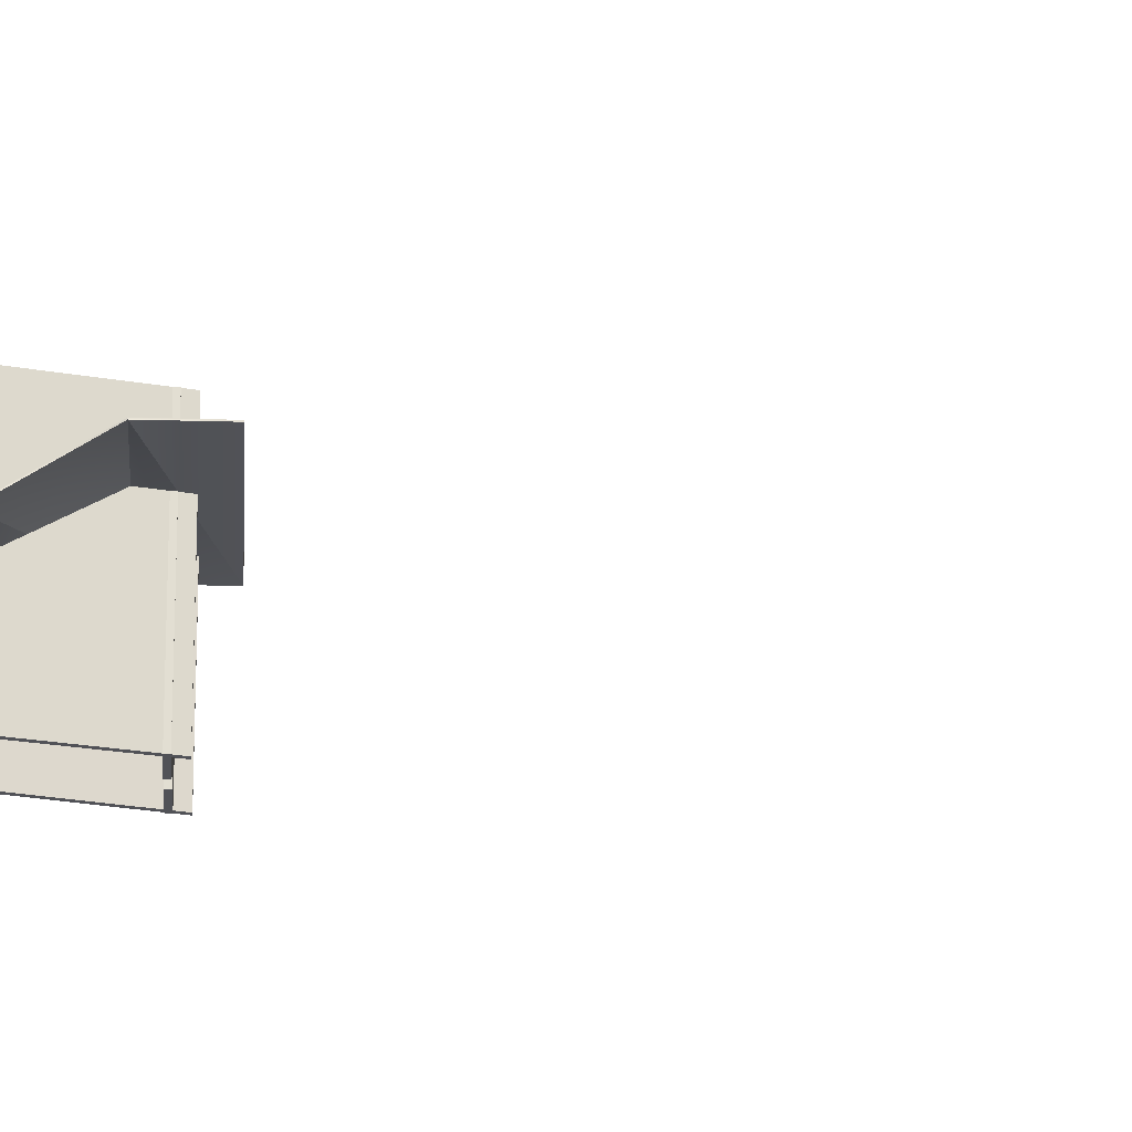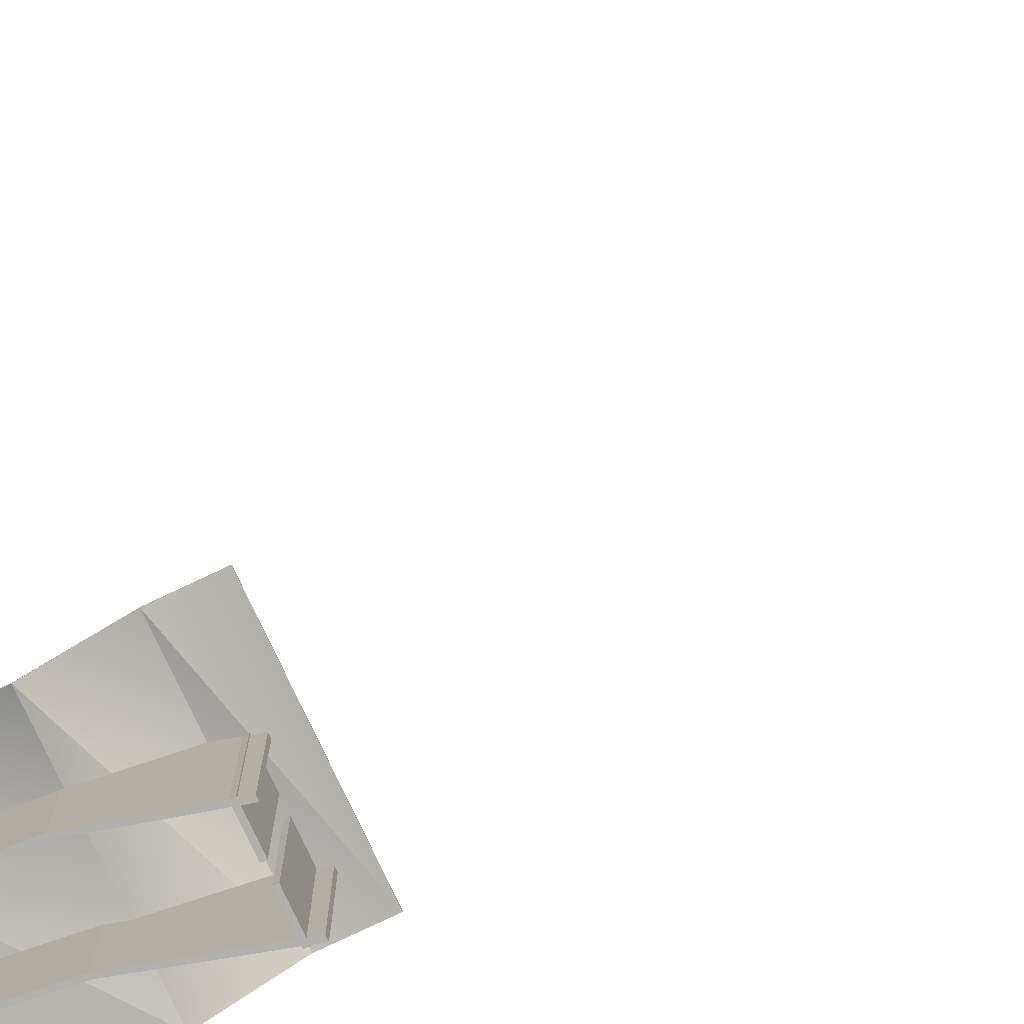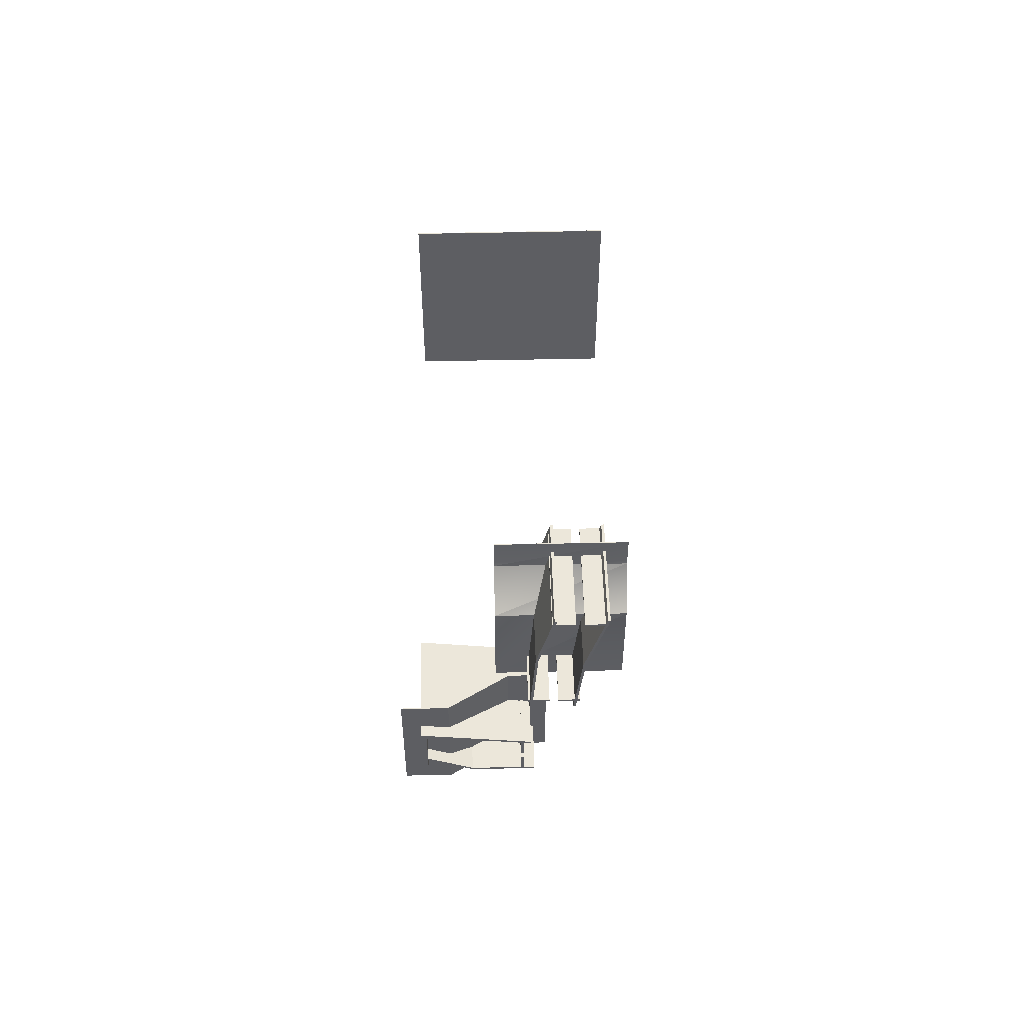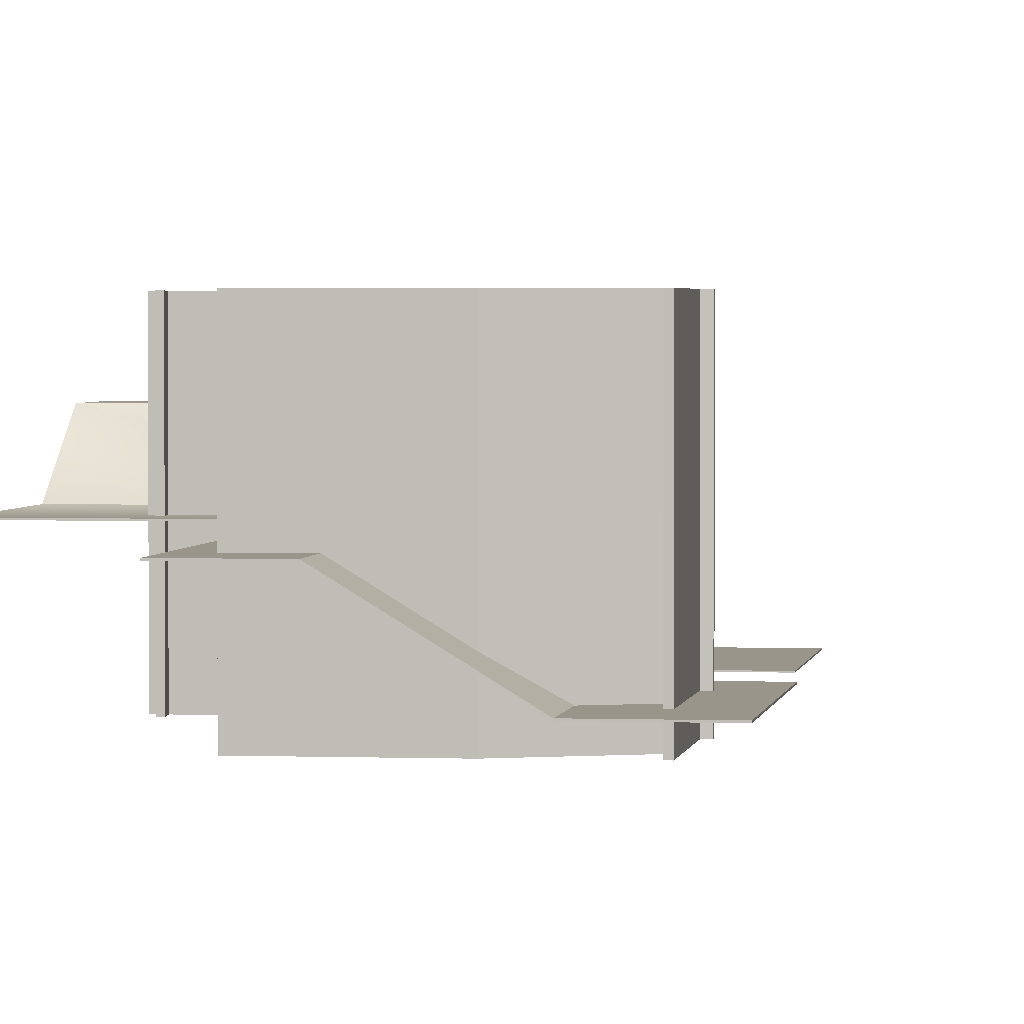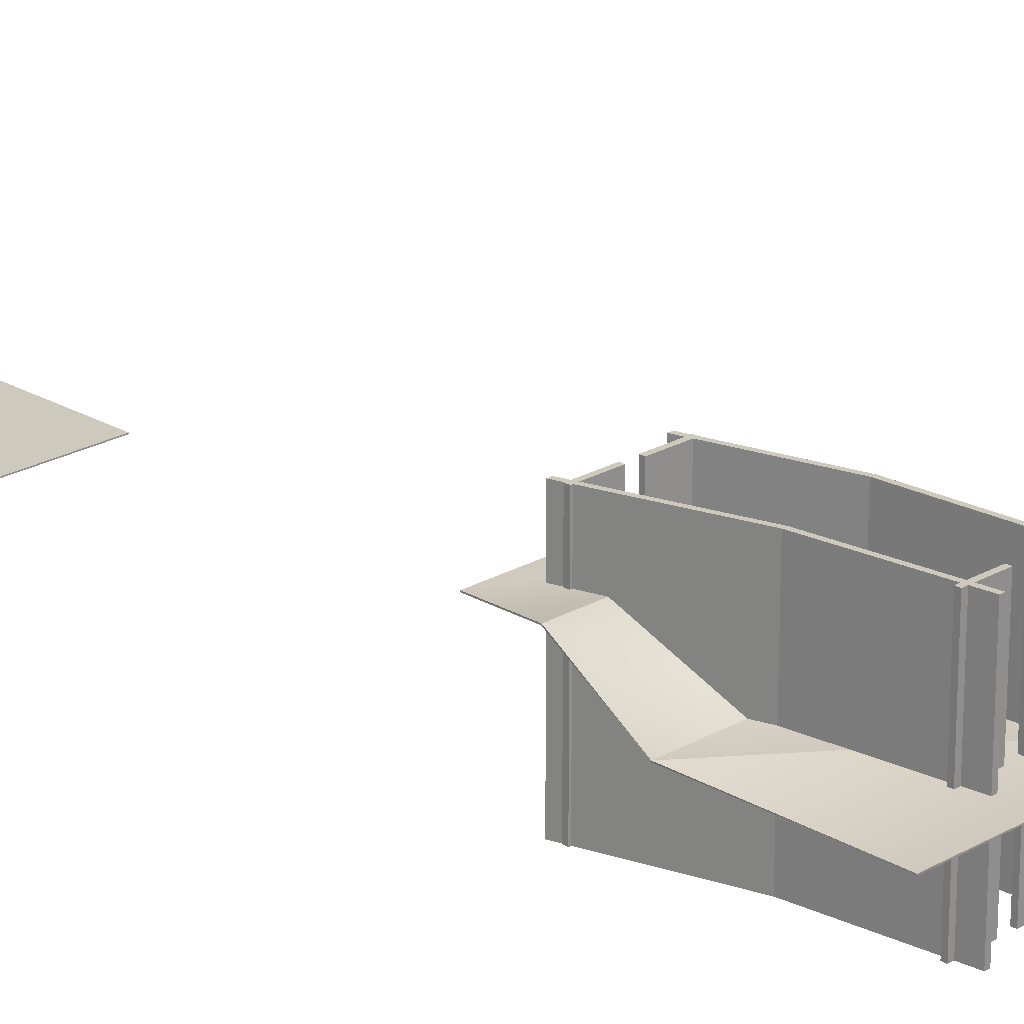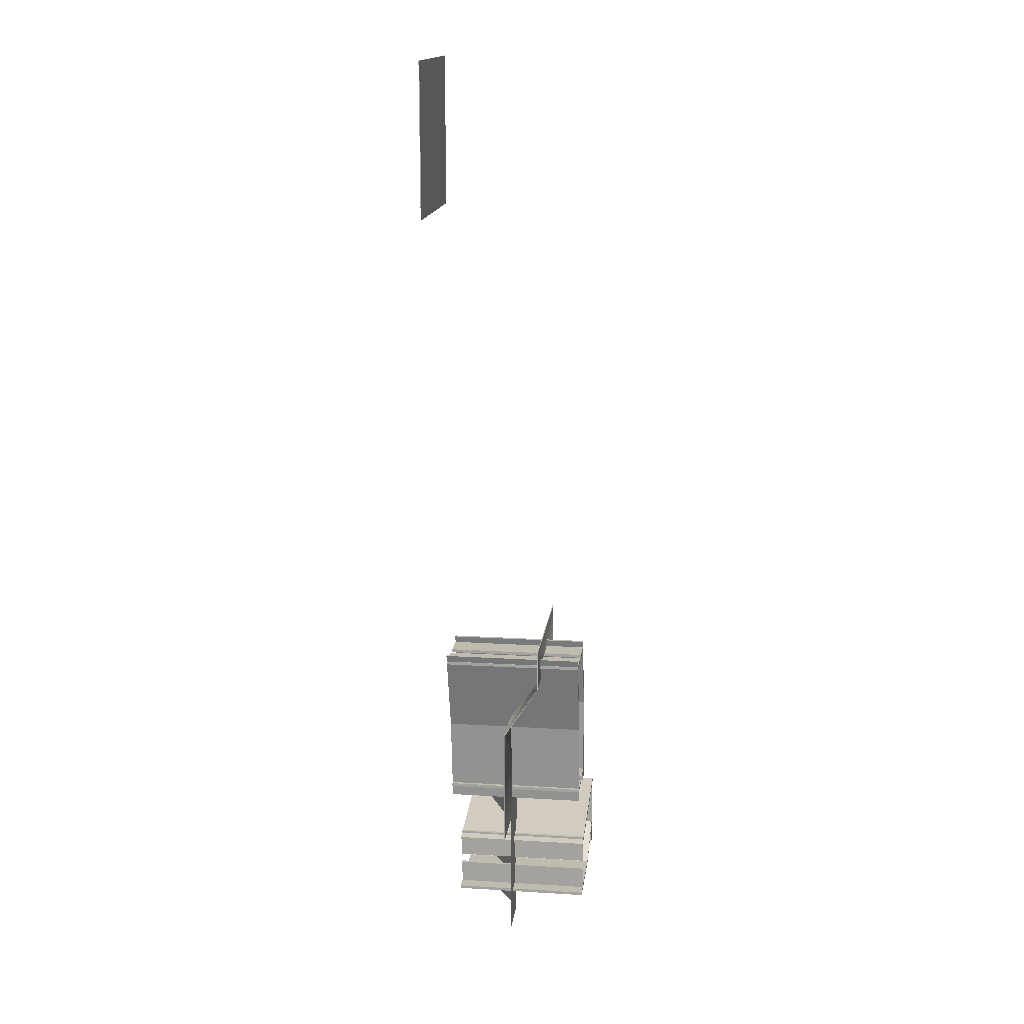
<metadata>
{"format":"obj","ext":"obj","renderer":"f3d","projection":"perspective","resolution":1024,"background":"white","views":[{"elev":-21.5,"azim":-93.1,"up":"+Y"},{"elev":-78.6,"azim":-64.7,"up":"+Y"},{"elev":50.8,"azim":-1.4,"up":"+Z"},{"elev":2.2,"azim":-172.1,"up":"+Y"},{"elev":22.7,"azim":135.4,"up":"+Y"},{"elev":16.1,"azim":97.2,"up":"+Z"}]}
</metadata>
<code>
v 8954 1850 2376
v 2954 1850 2376
v 8954 1850 6963
v 2954 1850 6963
v 8954 3160 8990
v 2954 3160 8990
v 8954 3160 1.053e+04
v 2954 3160 1.053e+04
v 8954 1820 2376
v 8954 1820 6963
v 2954 1820 2376
v 2954 1820 6963
v 8954 3130 8990
v 2954 3130 8990
v 8954 3130 1.053e+04
v 2954 3130 1.053e+04
v 5363 1651 2393
v 5363 1651 -3607
v 3556 1651 2393
v 3556 1651 -3607
v 701 -96 2393
v 701 -96 -3607
v -1506 -96 2393
v -1506 -96 -3607
v 4238 -677.1 -816
v 4238 -677.1 296
v 4118 -677.1 -816
v 4118 -677.1 296
v 6616 -677.1 3161
v 6996 -677.1 6536
v 6496 -677.1 3161
v 6876 -677.1 6536
v 6996 -677.1 6536
v 7960 -677.1 9901
v 6876 -677.1 6536
v 7840 -677.1 9901
v 4580 -677.1 165
v -644 -677.1 917
v 4580 -677.1 45
v -644 -677.1 797
v 4238 -677.1 -2129
v 4238 -677.1 -1200
v 4118 -677.1 -2129
v 4118 -677.1 -1200
v 4417 -677.1 3632
v 5398 -677.1 3632
v 4417 -677.1 3752
v 5398 -677.1 3752
v -364 -677.1 -2144
v -364 -677.1 856
v -484 -677.1 -2144
v -484 -677.1 856
v 4602 -677.1 3201
v 4851 -677.1 6919
v 4482 -677.1 3201
v 4731 -677.1 6919
v 6576 -1701 3.33e+04
v 6576 -1701 2.73e+04
v 576 -1701 3.33e+04
v 576 -1701 2.73e+04
v 4851 -677.1 6919
v 5639 -677.1 9901
v 4731 -677.1 6919
v 5519 -677.1 9901
v 5807 -677.1 3632
v 6803 -677.1 3632
v 5807 -677.1 3752
v 6803 -677.1 3752
v 5419 -677.1 9514
v 6465 -677.1 9514
v 5419 -677.1 9634
v 6465 -677.1 9634
v 4761 -677.1 -2093
v 1761 -677.1 -2093
v 4761 -677.1 -2213
v 1761 -677.1 -2213
v 6856 -677.1 9514
v 7902 -677.1 9514
v 6856 -677.1 9634
v 7902 -677.1 9634
v 1762 -677.1 -2093
v -389 -677.1 -1140
v 1762 -677.1 -2213
v -389 -677.1 -1260
v 4238 4675 -816
v 4118 4675 -816
v 4238 4675 296
v 4118 4675 296
v 6616 4675 3161
v 6496 4675 3161
v 6996 4675 6536
v 6876 4675 6536
v 6996 4675 6536
v 6876 4675 6536
v 7960 4675 9901
v 7840 4675 9901
v 4580 4675 165
v 4580 4675 45
v -644 4675 917
v -644 4675 797
v 4238 4675 -2129
v 4118 4675 -2129
v 4238 4675 -1200
v 4118 4675 -1200
v 4417 4675 3632
v 4417 4675 3752
v 5398 4675 3632
v 5398 4675 3752
v -364 4675 -2144
v -484 4675 -2144
v -364 4675 856
v -484 4675 856
v 4602 4675 3201
v 4482 4675 3201
v 4851 4675 6919
v 4731 4675 6919
v 4851 4675 6919
v 4731 4675 6919
v 5639 4675 9901
v 5519 4675 9901
v 5807 4675 3632
v 5807 4675 3752
v 6803 4675 3632
v 6803 4675 3752
v 5419 4675 9514
v 5419 4675 9634
v 6465 4675 9514
v 6465 4675 9634
v 4761 4675 -2093
v 4761 4675 -2213
v 1761 4675 -2093
v 1761 4675 -2213
v 6856 4675 9514
v 6856 4675 9634
v 7902 4675 9514
v 7902 4675 9634
v 1762 4675 -2093
v 1762 4675 -2213
v -389 4675 -1140
v -389 4675 -1260
v 5363 1621 2393
v 3556 1621 2393
v 5363 1621 -3607
v 3556 1621 -3607
v 701 -126 2393
v 701 -126 -3607
v -1506 -126 2393
v -1506 -126 -3607
v 6576 -1731 3.33e+04
v 576 -1731 3.33e+04
v 6576 -1731 2.73e+04
v 576 -1731 2.73e+04
f 1 2 3
f 2 4 3
f 3 4 5
f 4 6 5
f 5 6 7
f 6 8 7
f 9 10 11
f 11 10 12
f 10 13 12
f 12 13 14
f 13 15 14
f 14 15 16
f 1 3 10
f 7 8 16
f 4 12 14
f 5 7 15
f 4 2 11
f 3 5 13
f 2 1 9
f 8 6 14
f 1 10 9
f 7 16 15
f 4 14 6
f 5 15 13
f 4 11 12
f 3 13 10
f 2 9 11
f 8 14 16
f 17 18 19
f 18 20 19
f 19 20 21
f 20 22 21
f 21 22 23
f 22 24 23
f 25 26 27
f 27 26 28
f 29 30 31
f 31 30 32
f 33 34 35
f 35 34 36
f 37 38 39
f 39 38 40
f 41 42 43
f 43 42 44
f 45 46 47
f 47 46 48
f 49 50 51
f 51 50 52
f 53 54 55
f 55 54 56
f 57 58 59
f 58 60 59
f 61 62 63
f 63 62 64
f 65 66 67
f 67 66 68
f 69 70 71
f 71 70 72
f 73 74 75
f 75 74 76
f 77 78 79
f 79 78 80
f 81 82 83
f 83 82 84
f 85 86 87
f 86 88 87
f 89 90 91
f 90 92 91
f 93 94 95
f 94 96 95
f 97 98 99
f 98 100 99
f 101 102 103
f 102 104 103
f 105 106 107
f 106 108 107
f 109 110 111
f 110 112 111
f 113 114 115
f 114 116 115
f 117 118 119
f 118 120 119
f 121 122 123
f 122 124 123
f 125 126 127
f 126 128 127
f 129 130 131
f 130 132 131
f 133 134 135
f 134 136 135
f 137 138 139
f 138 140 139
f 77 135 78
f 25 87 26
f 82 140 84
f 30 92 32
f 83 140 138
f 62 120 64
f 32 90 31
f 64 118 63
f 83 137 81
f 31 89 29
f 81 139 82
f 63 117 61
f 29 91 30
f 61 119 62
f 34 96 36
f 66 124 68
f 35 96 94
f 68 122 67
f 35 93 33
f 67 121 65
f 33 95 34
f 65 123 66
f 38 100 40
f 70 128 72
f 40 98 39
f 72 126 71
f 50 112 52
f 52 110 51
f 39 97 37
f 71 125 69
f 37 99 38
f 69 127 70
f 51 109 49
f 42 104 44
f 74 132 76
f 49 111 50
f 44 102 43
f 76 130 75
f 54 116 56
f 56 114 55
f 43 101 41
f 75 129 73
f 41 103 42
f 73 131 74
f 55 113 53
f 46 108 48
f 78 136 80
f 53 115 54
f 48 106 47
f 26 88 28
f 80 134 79
f 28 86 27
f 47 105 45
f 79 133 77
f 45 107 46
f 27 85 25
f 141 142 143
f 143 142 144
f 142 145 144
f 144 145 146
f 145 147 146
f 146 147 148
f 149 150 151
f 151 150 152
f 18 17 141
f 24 22 146
f 59 60 152
f 60 58 151
f 17 19 142
f 23 24 148
f 22 20 144
f 58 57 149
f 21 23 147
f 57 59 150
f 18 143 144
f 21 145 142
f 77 133 135
f 25 85 87
f 82 139 140
f 30 91 92
f 83 84 140
f 62 119 120
f 32 92 90
f 64 120 118
f 83 138 137
f 31 90 89
f 81 137 139
f 63 118 117
f 29 89 91
f 61 117 119
f 34 95 96
f 66 123 124
f 35 36 96
f 68 124 122
f 35 94 93
f 67 122 121
f 33 93 95
f 65 121 123
f 38 99 100
f 70 127 128
f 40 100 98
f 72 128 126
f 50 111 112
f 52 112 110
f 39 98 97
f 71 126 125
f 37 97 99
f 69 125 127
f 51 110 109
f 42 103 104
f 74 131 132
f 49 109 111
f 44 104 102
f 76 132 130
f 54 115 116
f 56 116 114
f 43 102 101
f 75 130 129
f 41 101 103
f 73 129 131
f 55 114 113
f 46 107 108
f 78 135 136
f 53 113 115
f 48 108 106
f 26 87 88
f 80 136 134
f 28 88 86
f 47 106 105
f 79 134 133
f 45 105 107
f 27 86 85
f 18 141 143
f 24 146 148
f 59 152 150
f 60 151 152
f 17 142 141
f 23 148 147
f 22 144 146
f 58 149 151
f 21 147 145
f 57 150 149
f 18 144 20
f 21 142 19

</code>
